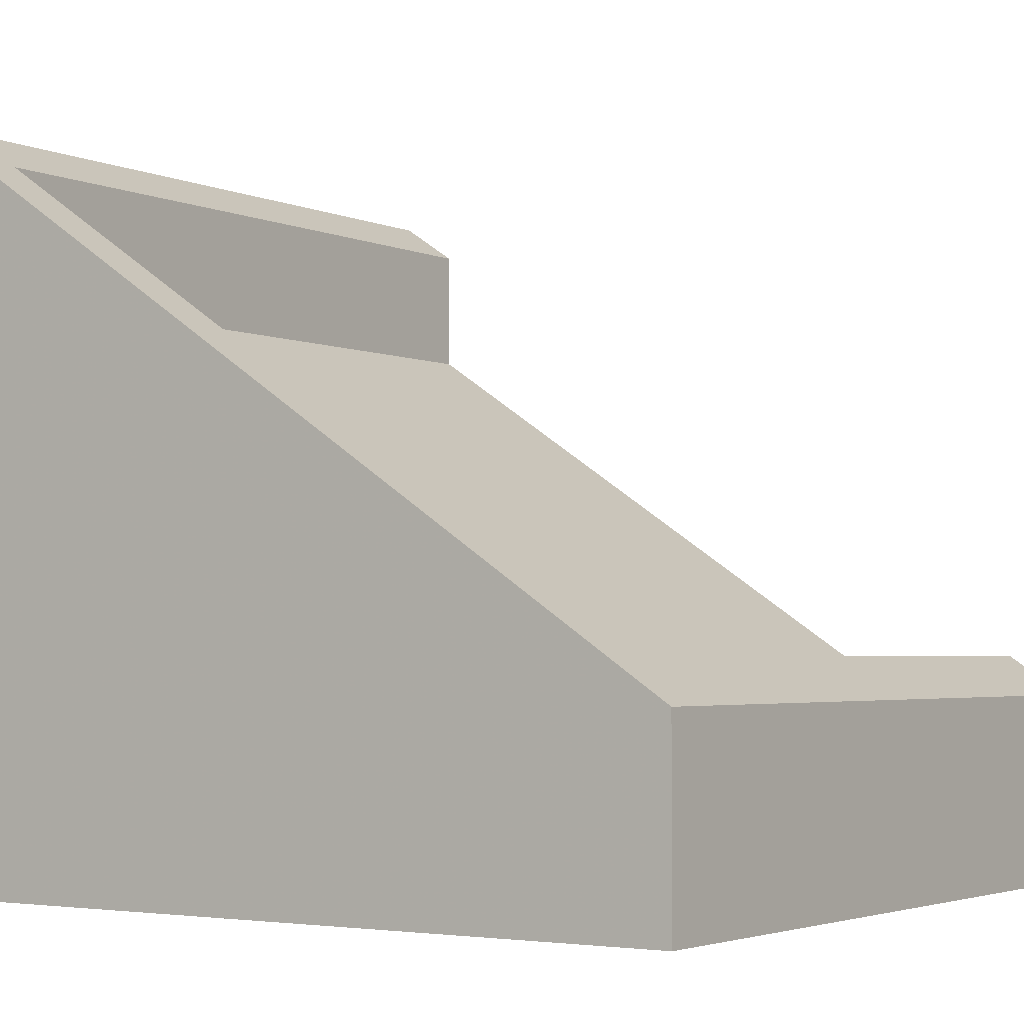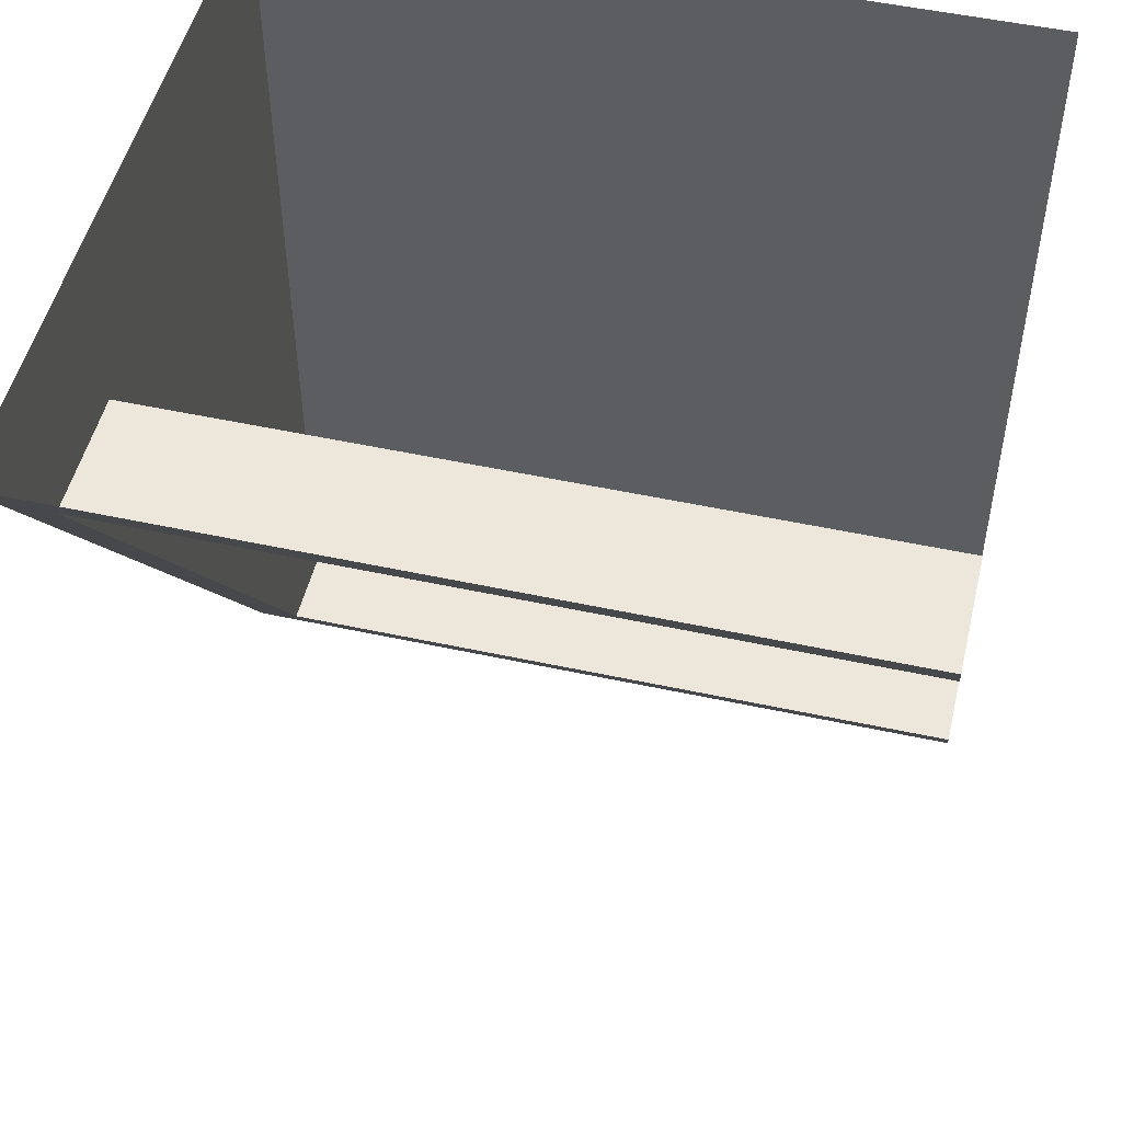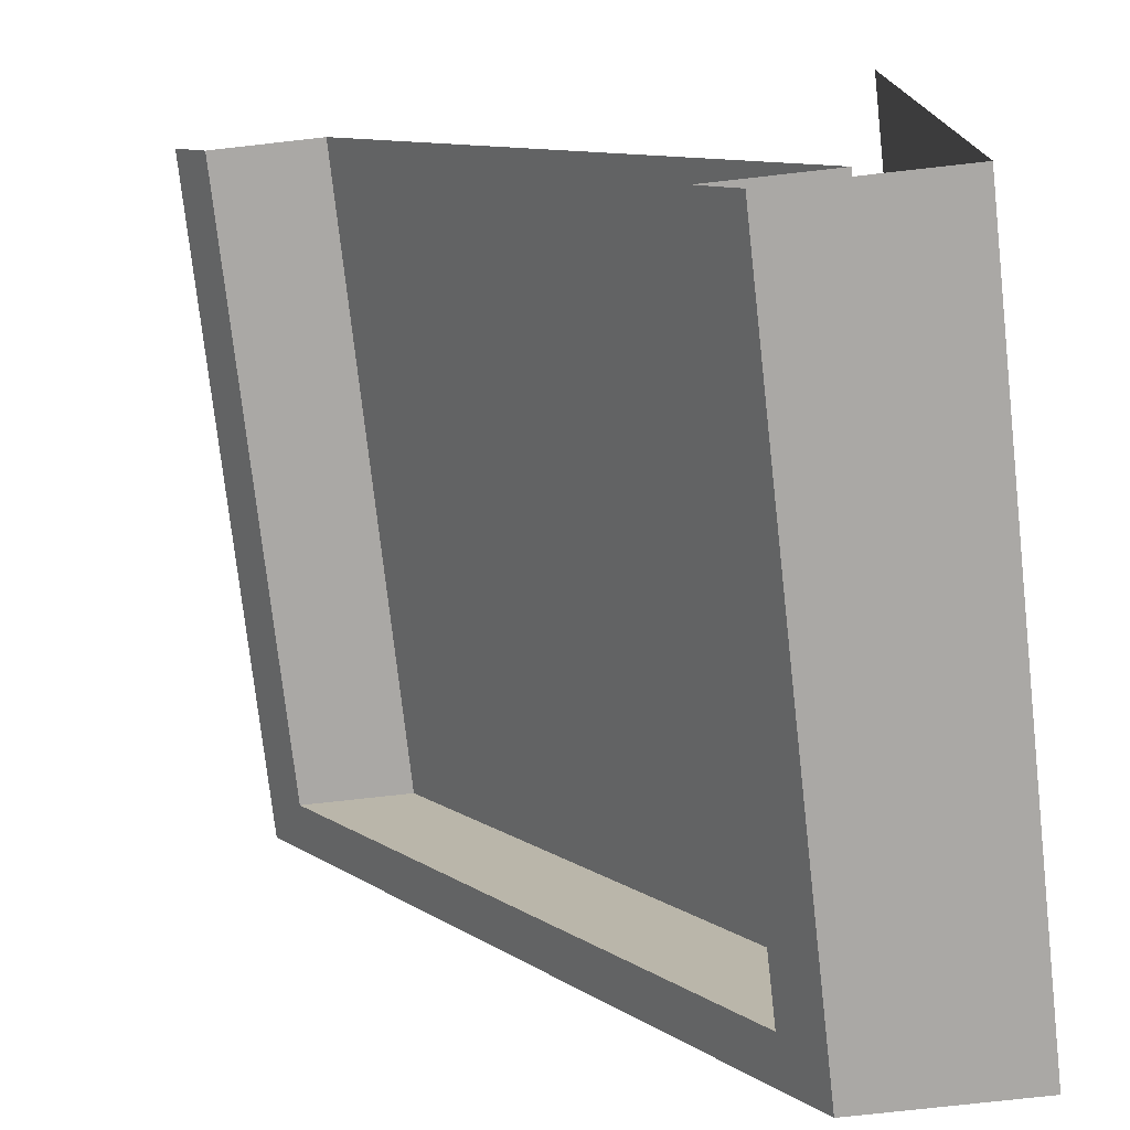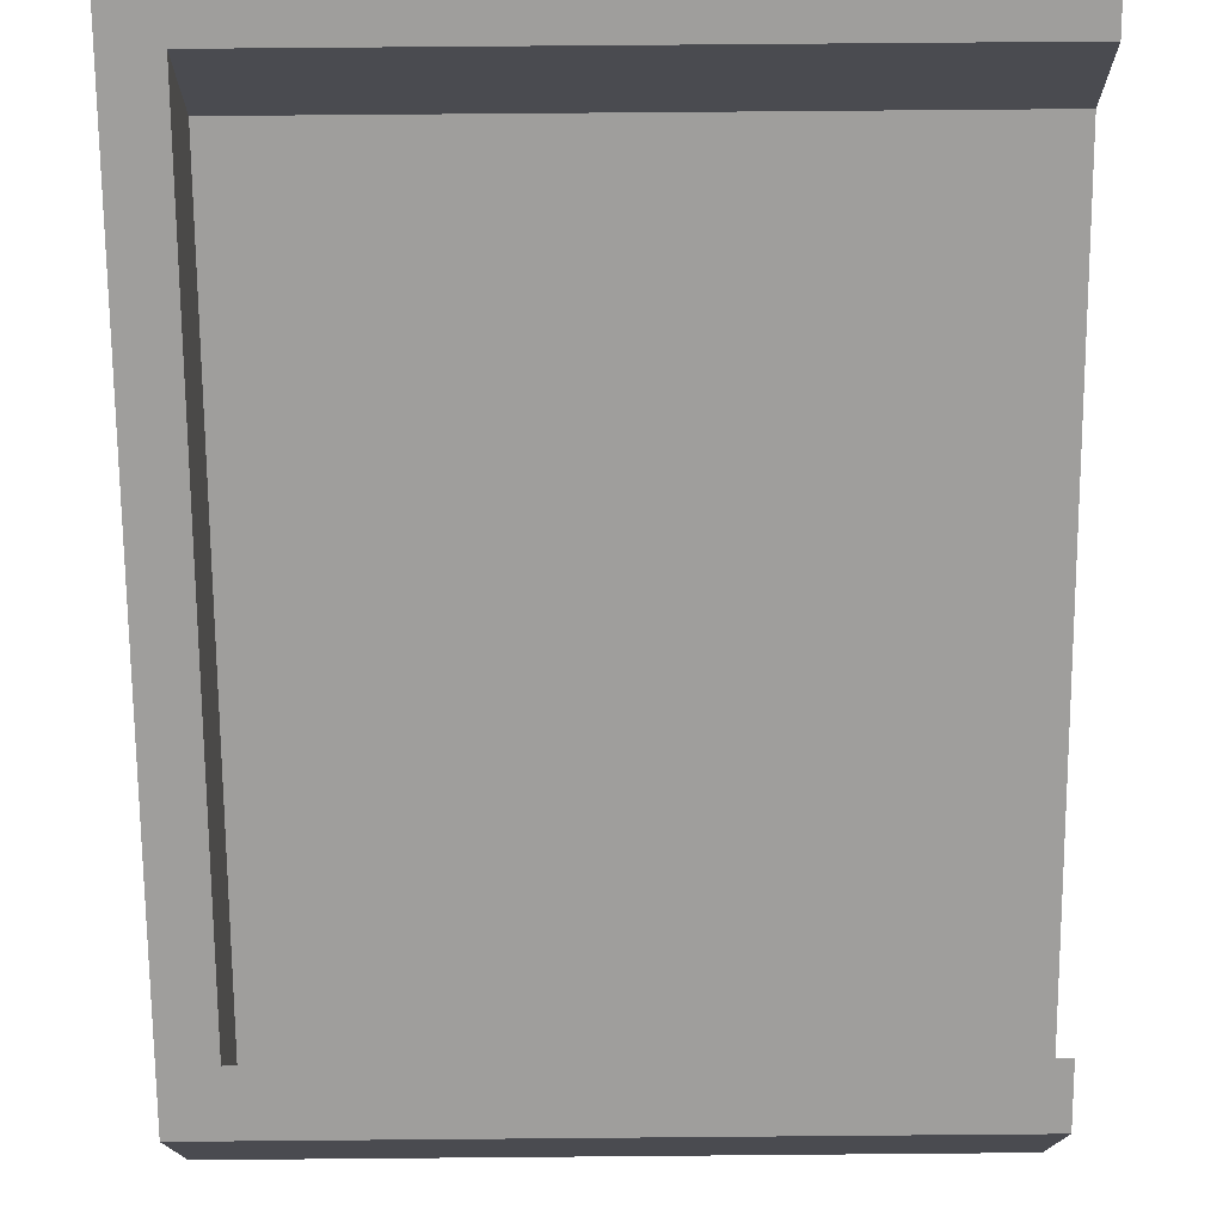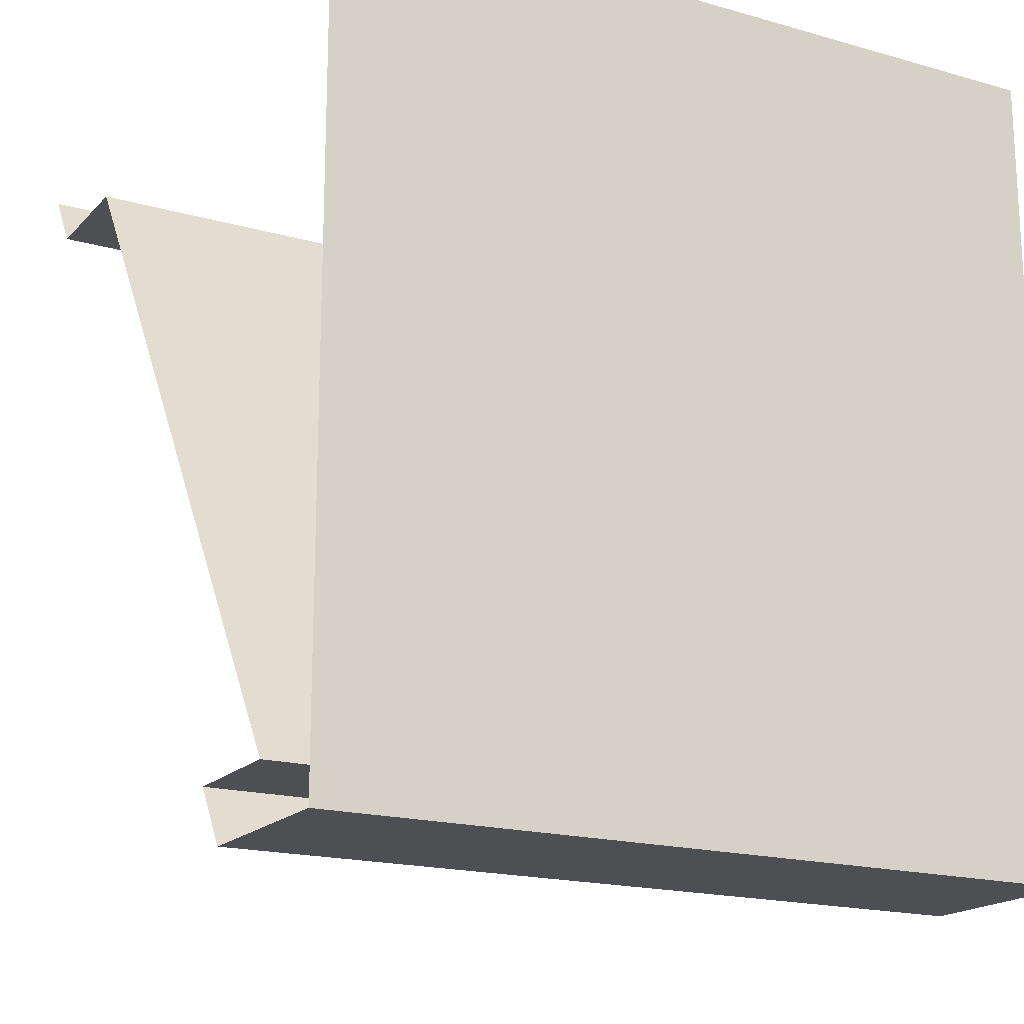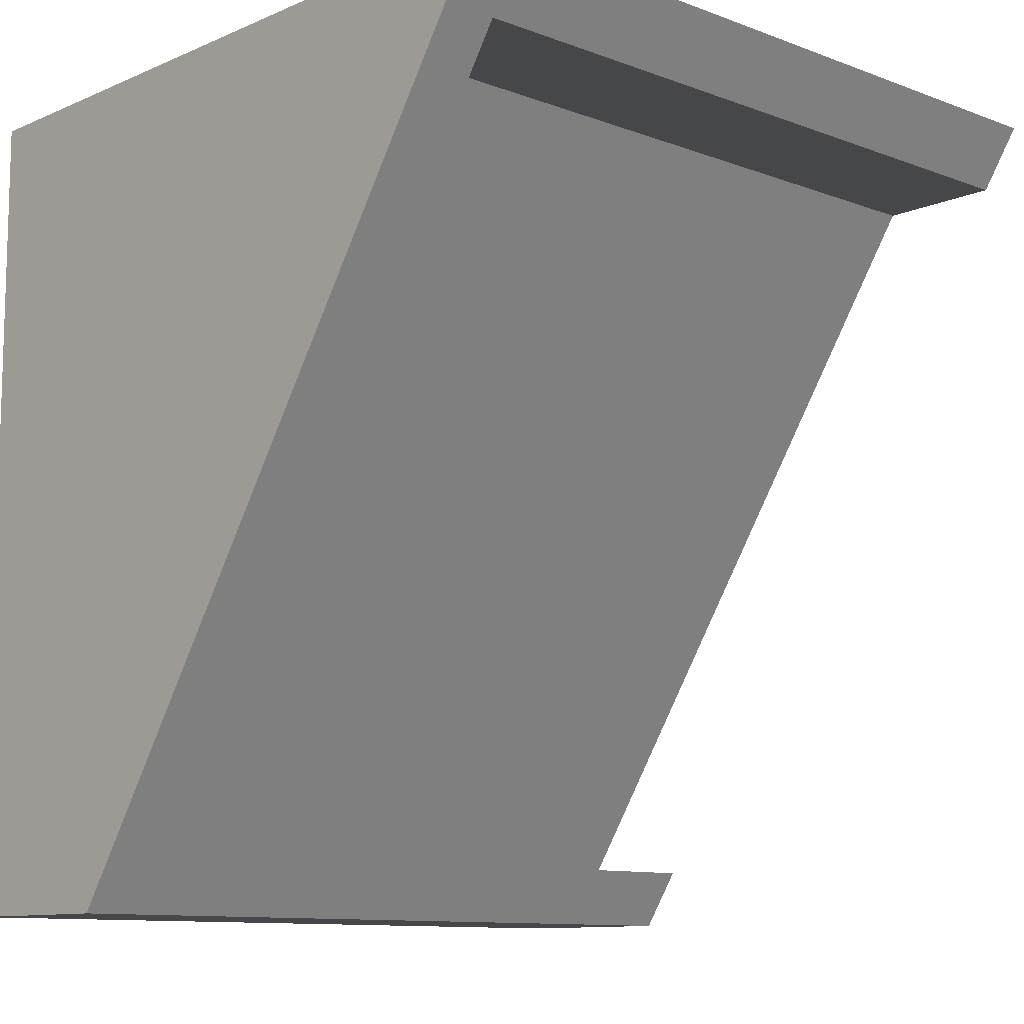
<metadata>
{"format":"obj","ext":"obj","renderer":"f3d","projection":"perspective","resolution":1024,"background":"white","views":[{"elev":-3.1,"azim":124.4,"up":"+Y"},{"elev":50.5,"azim":-166.6,"up":"+Z"},{"elev":-75.2,"azim":-83.6,"up":"+Z"},{"elev":75.5,"azim":179.5,"up":"+Y"},{"elev":-18.2,"azim":-28.8,"up":"+Z"},{"elev":-10.6,"azim":136.9,"up":"+Z"}]}
</metadata>
<code>
o Plane
v -35 -11.56 -39.39
v -35 38.19 35.61
v -35 34.63 30.25
v -35 -8.002 -34.03
v 35 -11.56 -39.39
v 29.99 -8.002 -34.03
v 35 38.19 35.61
v 29.99 34.63 30.25
v 35 -28.56 -39.39
v -35 -28.56 -39.39
v 35 -28.56 35.61
v -35 -28.56 35.61
v 29.99 23.25 30.25
v 29.99 -19.39 -34.03
v -35 -19.39 -34.03
v -35 23.25 30.25
f 5 1 4 6
f 2 7 8 3
f 7 5 6 8
f 5 9 10 1
f 7 11 9 5
f 11 12 10 9
f 13 14 15 16
f 3 8 13 16
f 8 6 14 13
f 6 4 15 14

</code>
